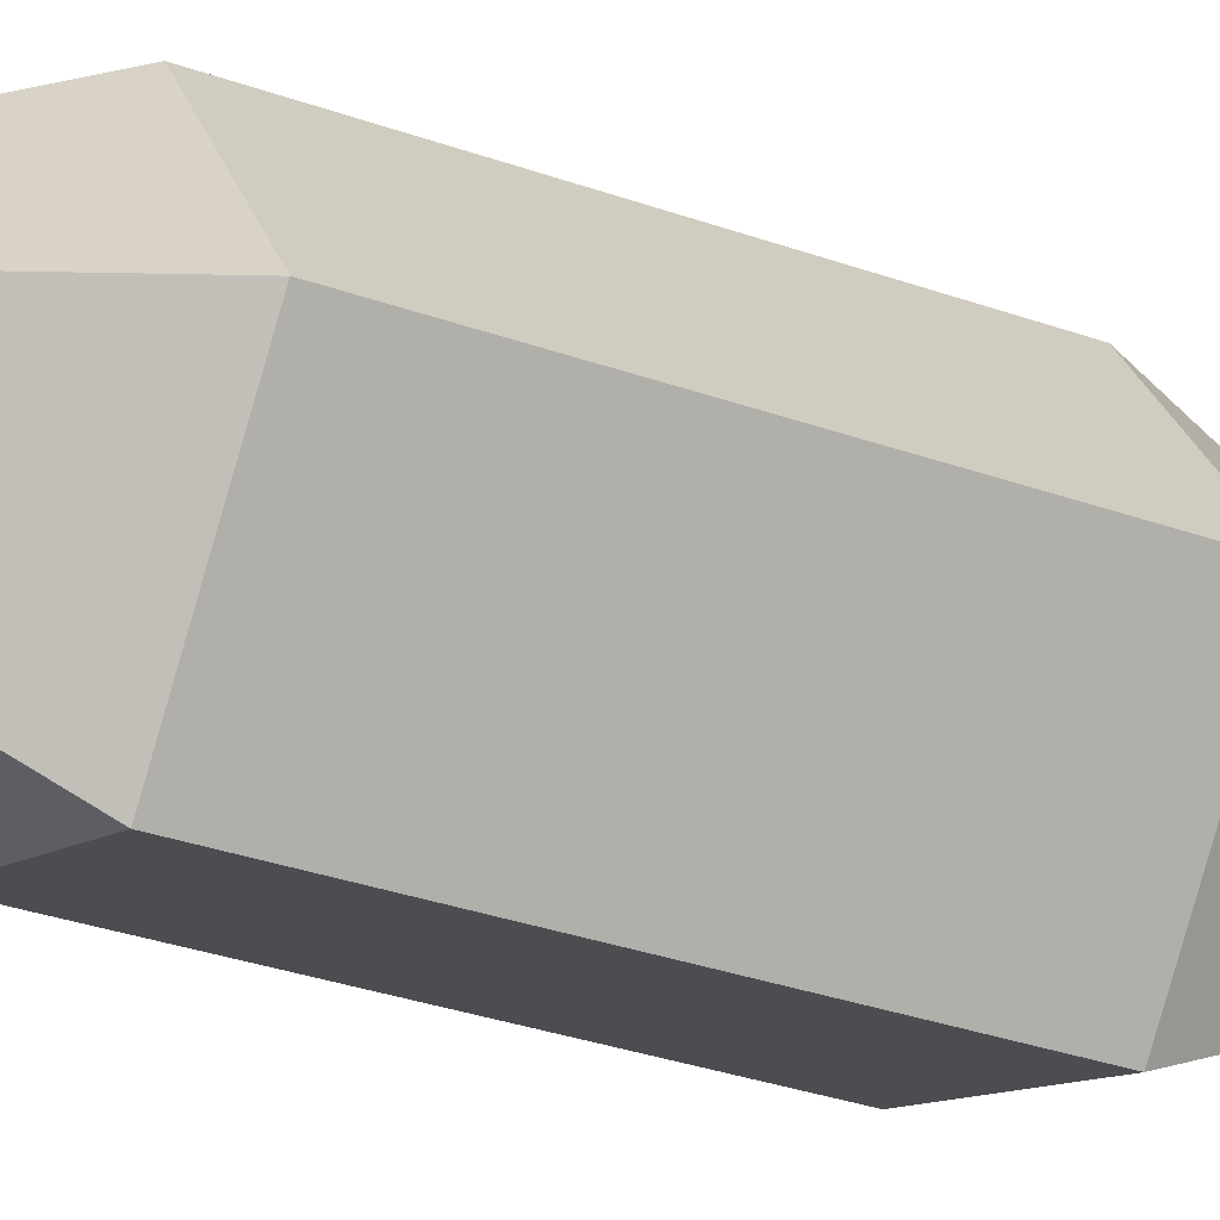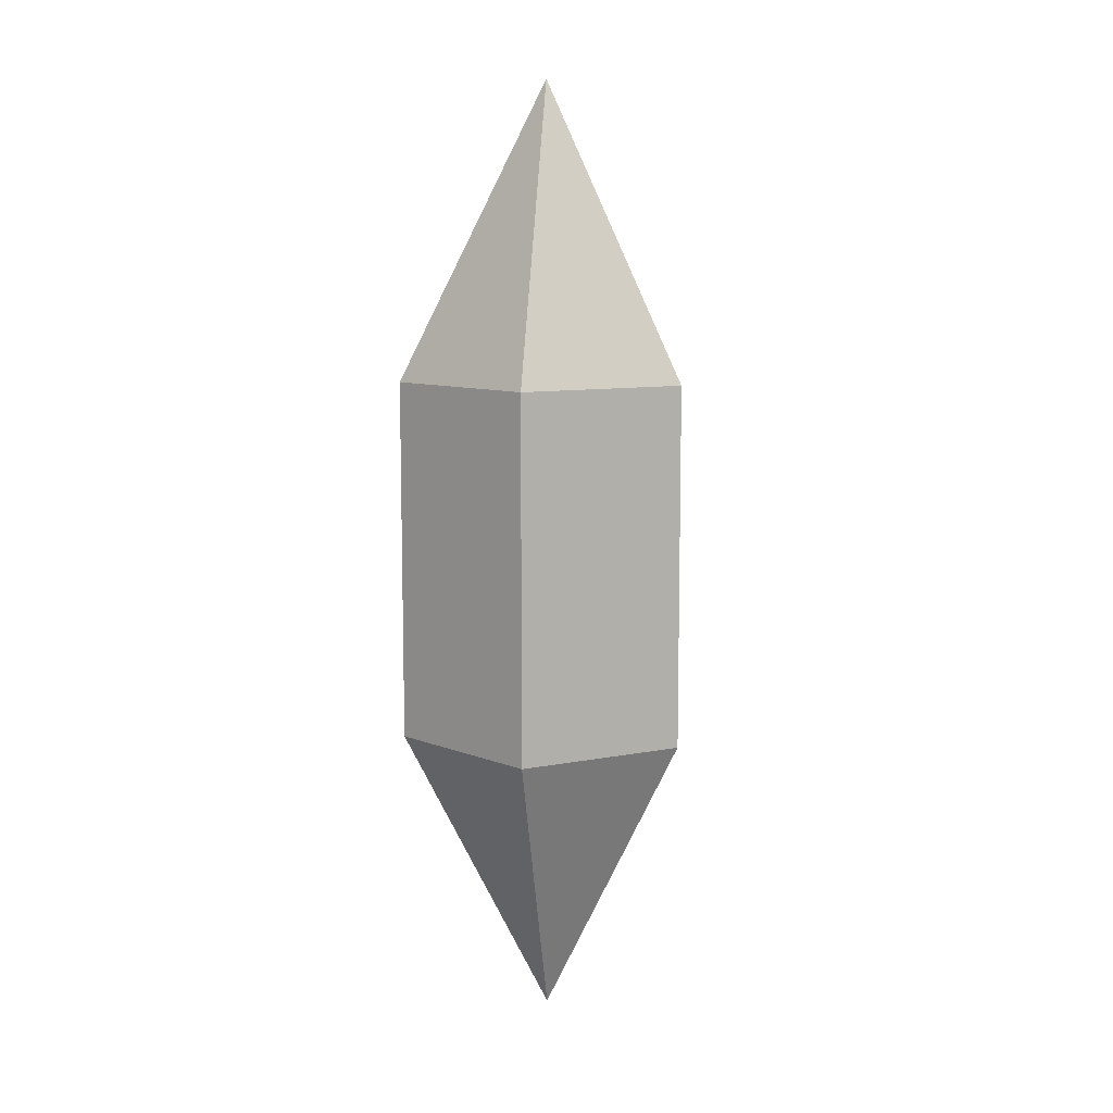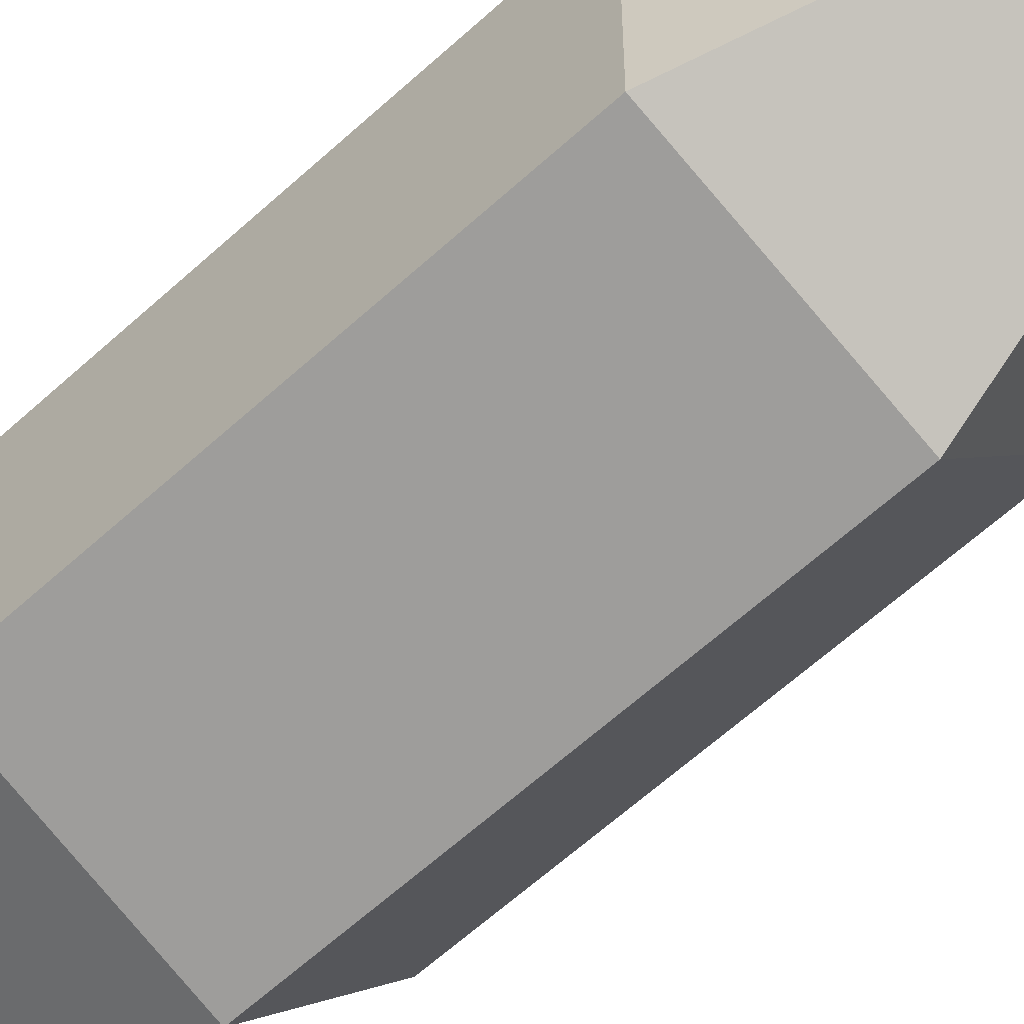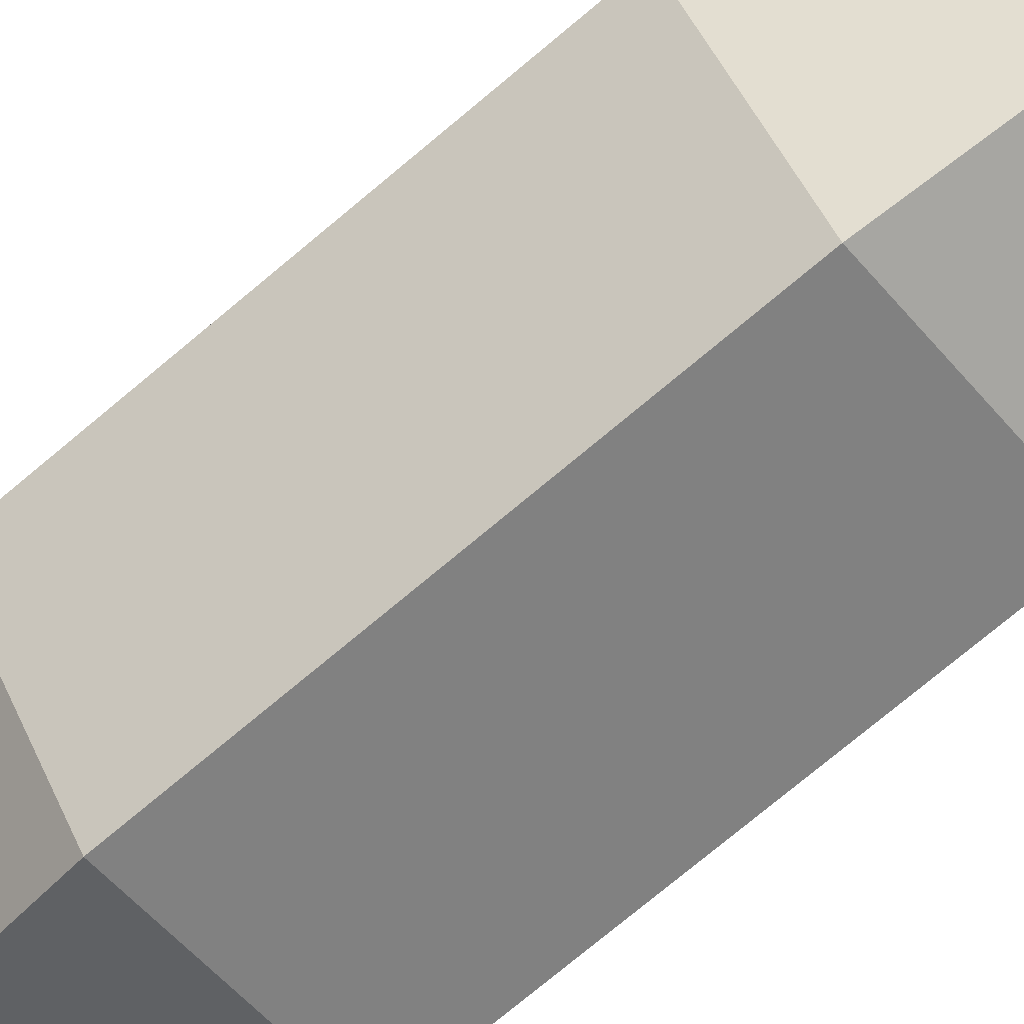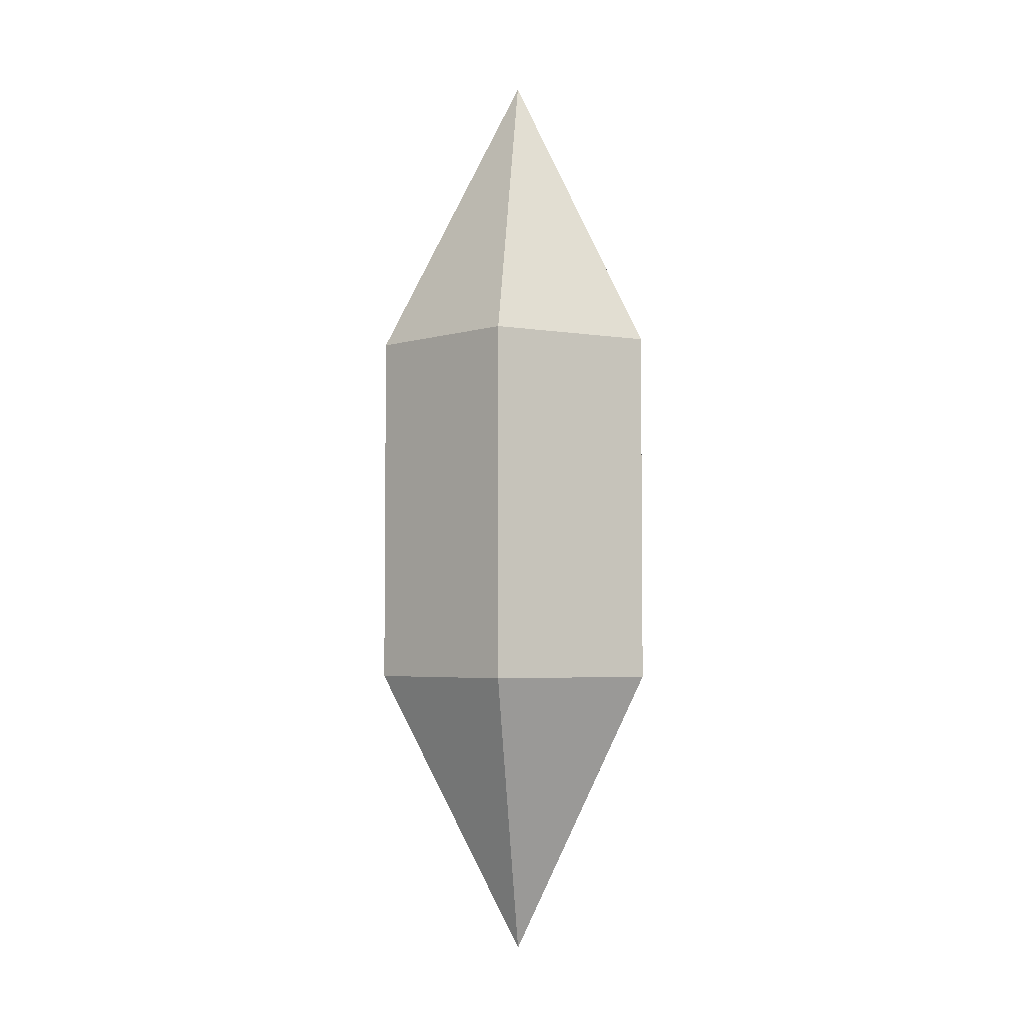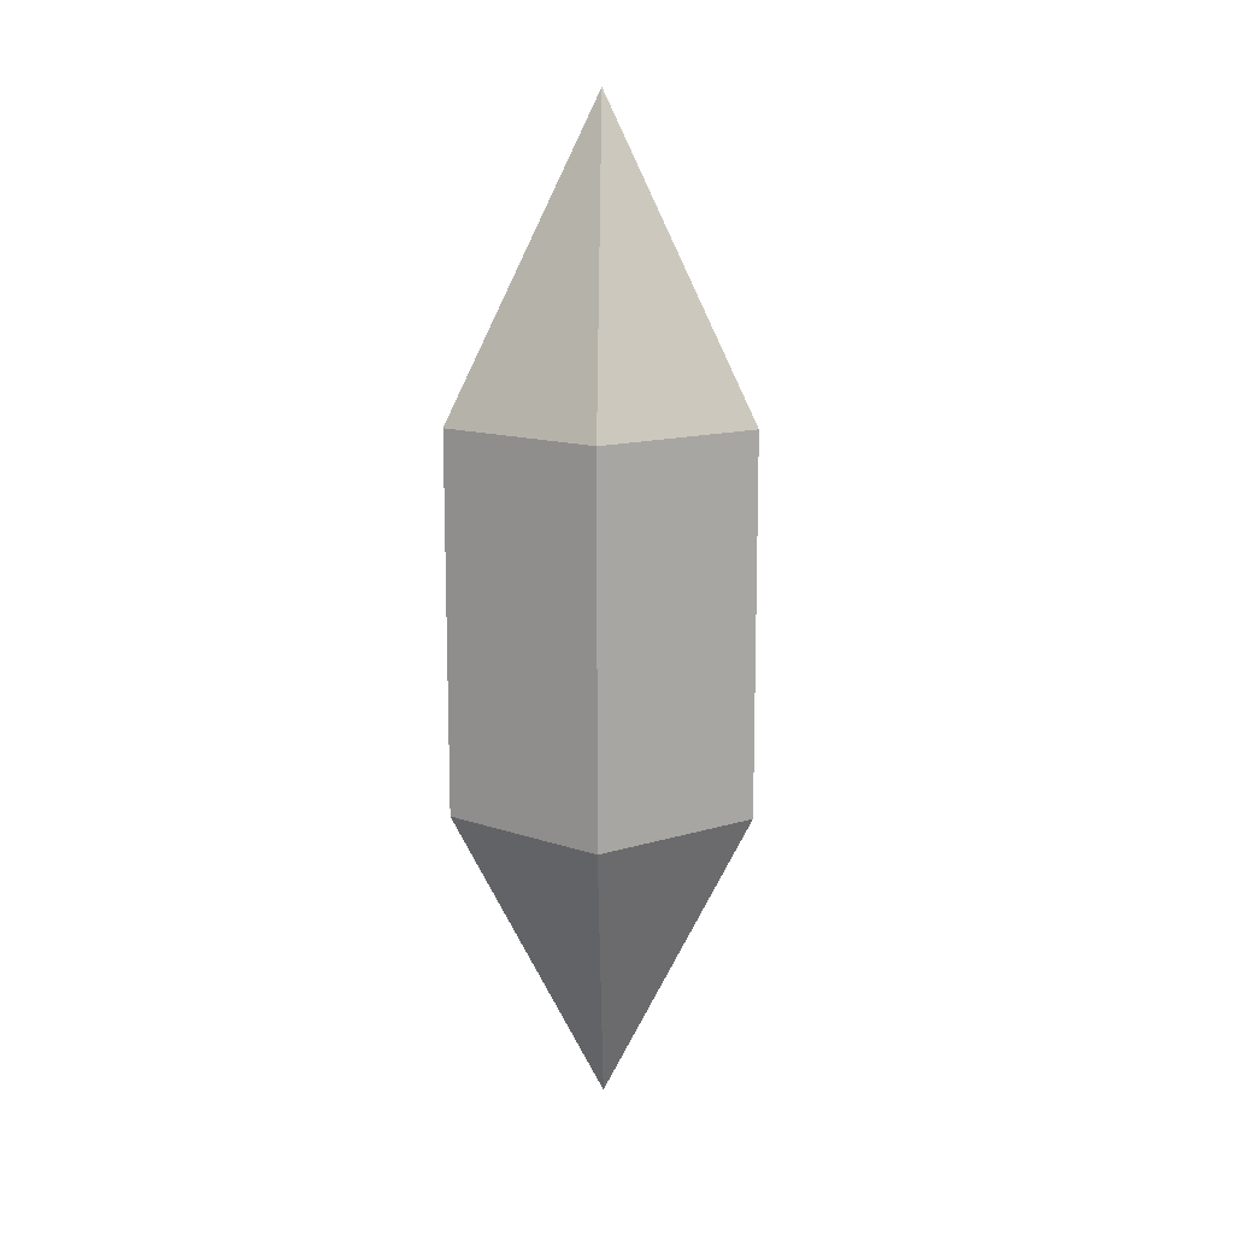
<metadata>
{"format":"obj","ext":"obj","renderer":"f3d","projection":"perspective","resolution":1024,"background":"white","views":[{"elev":-29.5,"azim":61.6,"up":"+Z"},{"elev":9.6,"azim":-44.9,"up":"+Y"},{"elev":-60.4,"azim":-46.7,"up":"+Z"},{"elev":-73.9,"azim":130.1,"up":"+Z"},{"elev":-4.1,"azim":-117.9,"up":"+Y"},{"elev":13.3,"azim":19.5,"up":"+Y"}]}
</metadata>
<code>
g default
v 0.002976 0.04292 -0.009158
v -0.00779 0.04292 -0.00566
v -0.00779 0.04292 0.00566
v 0.002976 0.04292 0.009158
v 0.009629 0.04292 0
v 0 0.06218 0
v 0.002976 0.01926 -0.009158
v -0.00779 0.01926 -0.00566
v -0.00779 0.01926 0.00566
v 0.002976 0.01926 0.009158
v 0.009629 0.01926 0
v 0 0 -0
g pCone1
f 1 2 6
f 2 3 6
f 3 4 6
f 4 5 6
f 5 1 6
f 2 1 7 8
f 3 2 8 9
f 4 3 9 10
f 5 4 10 11
f 1 5 11 7
f 7 12 8
f 8 12 9
f 9 12 10
f 10 12 11
f 11 12 7

</code>
